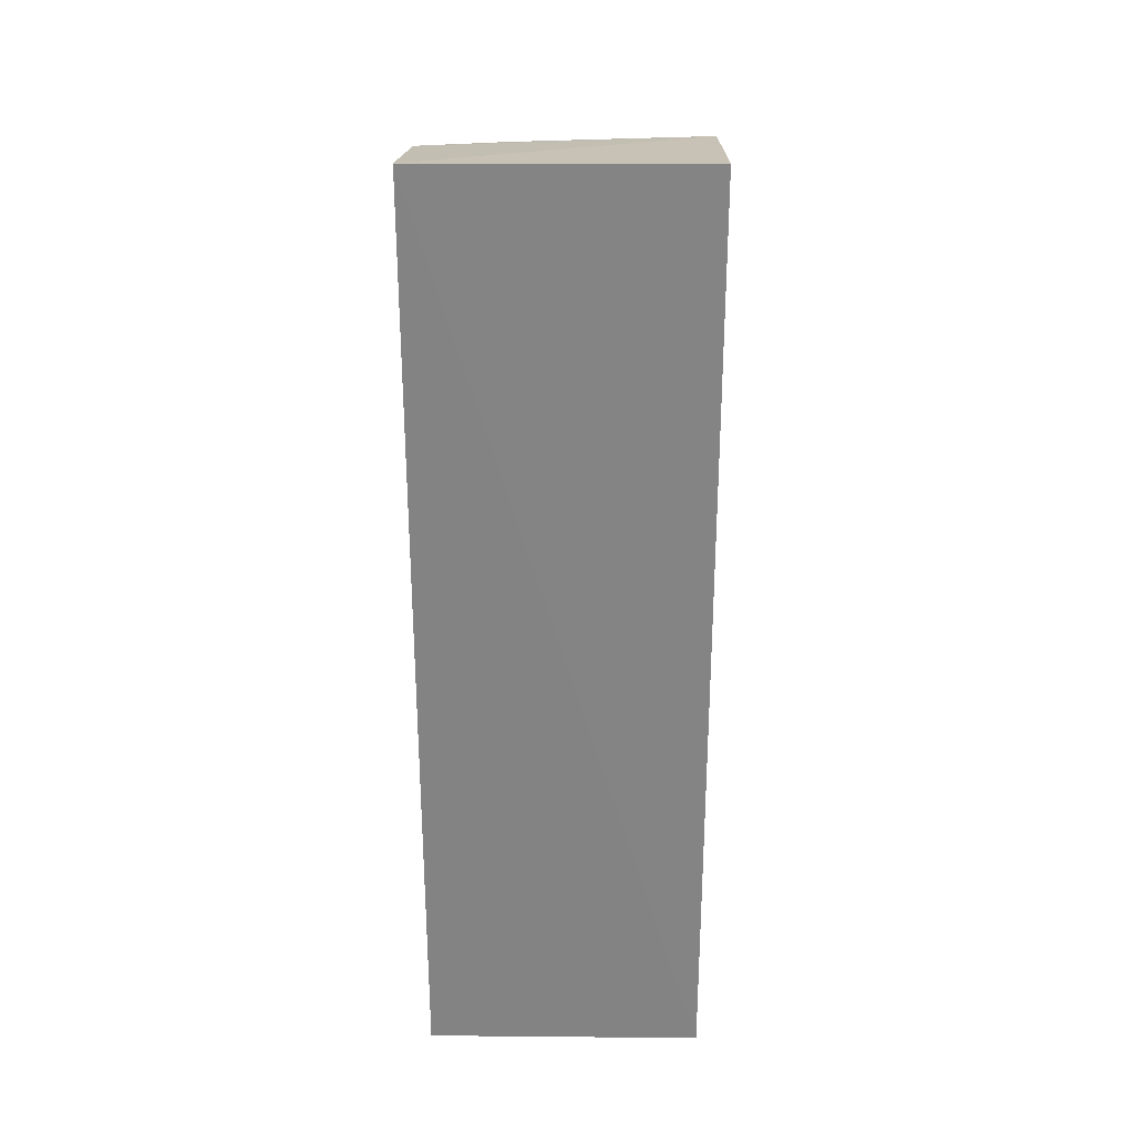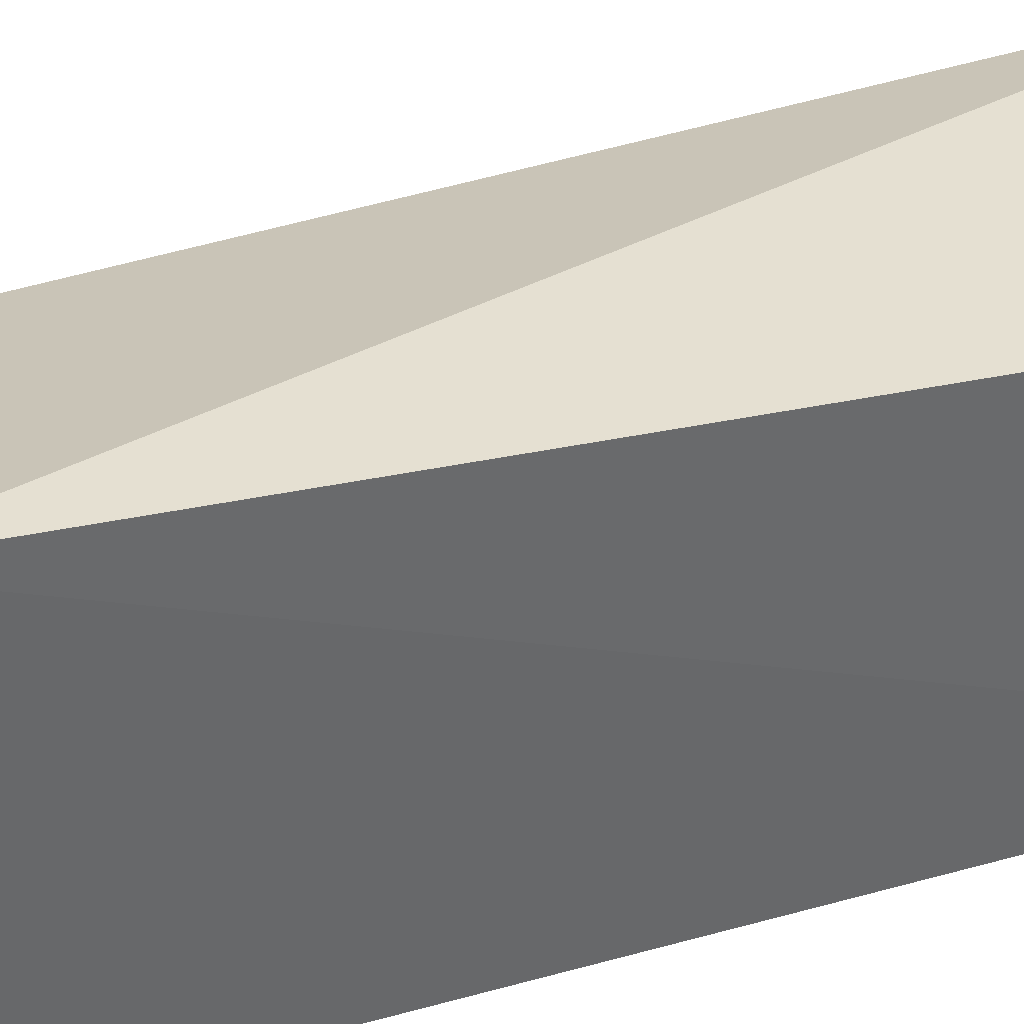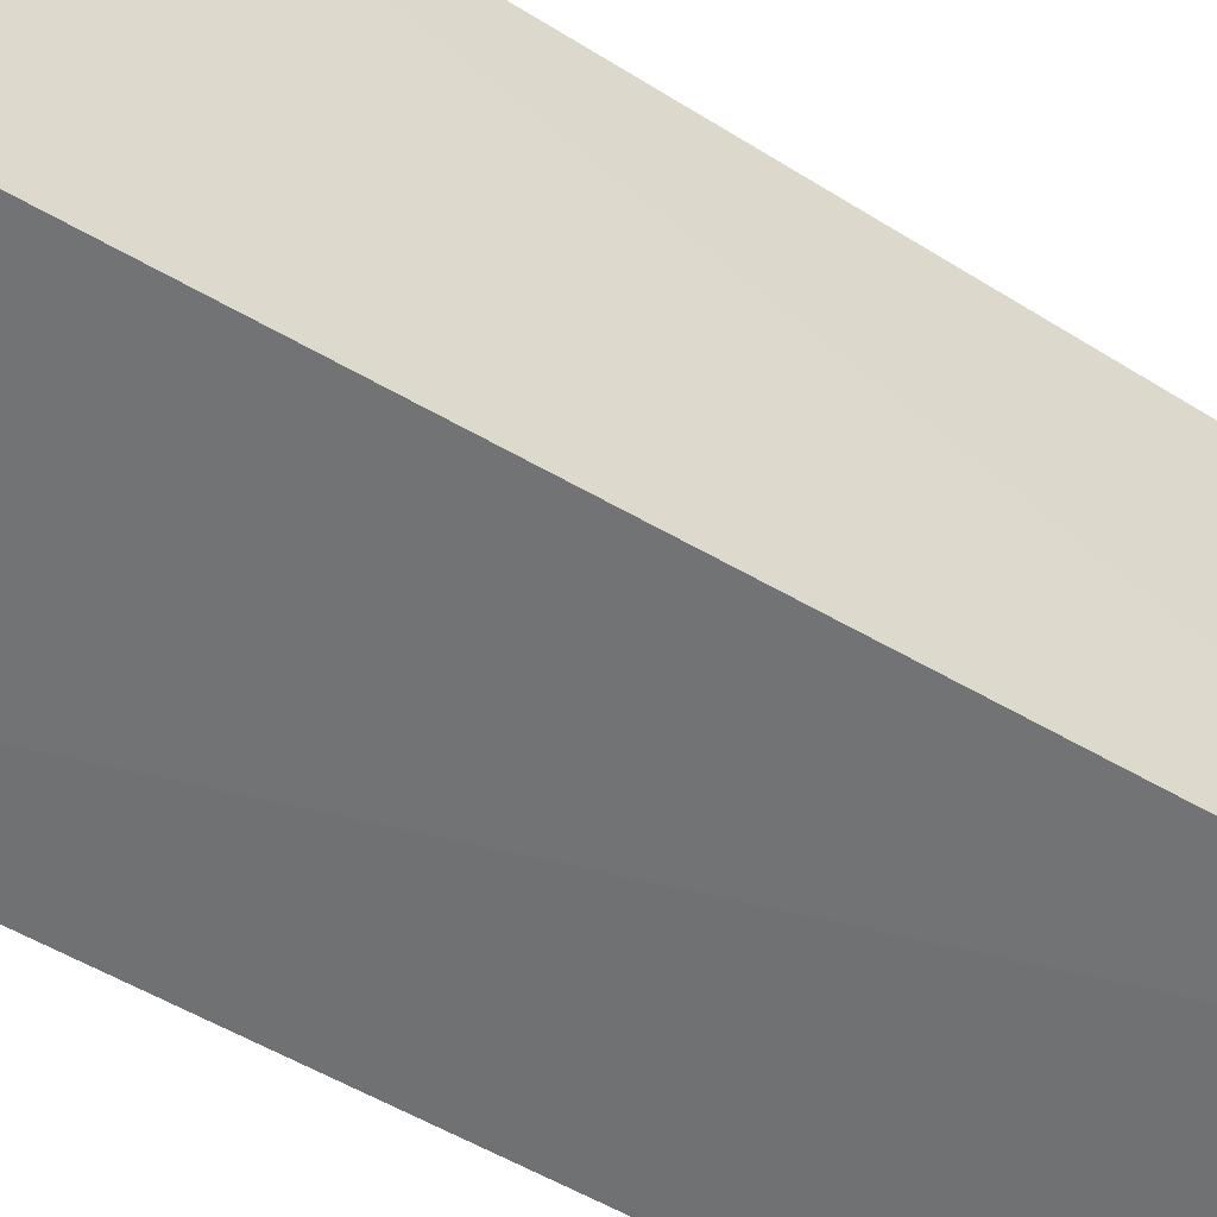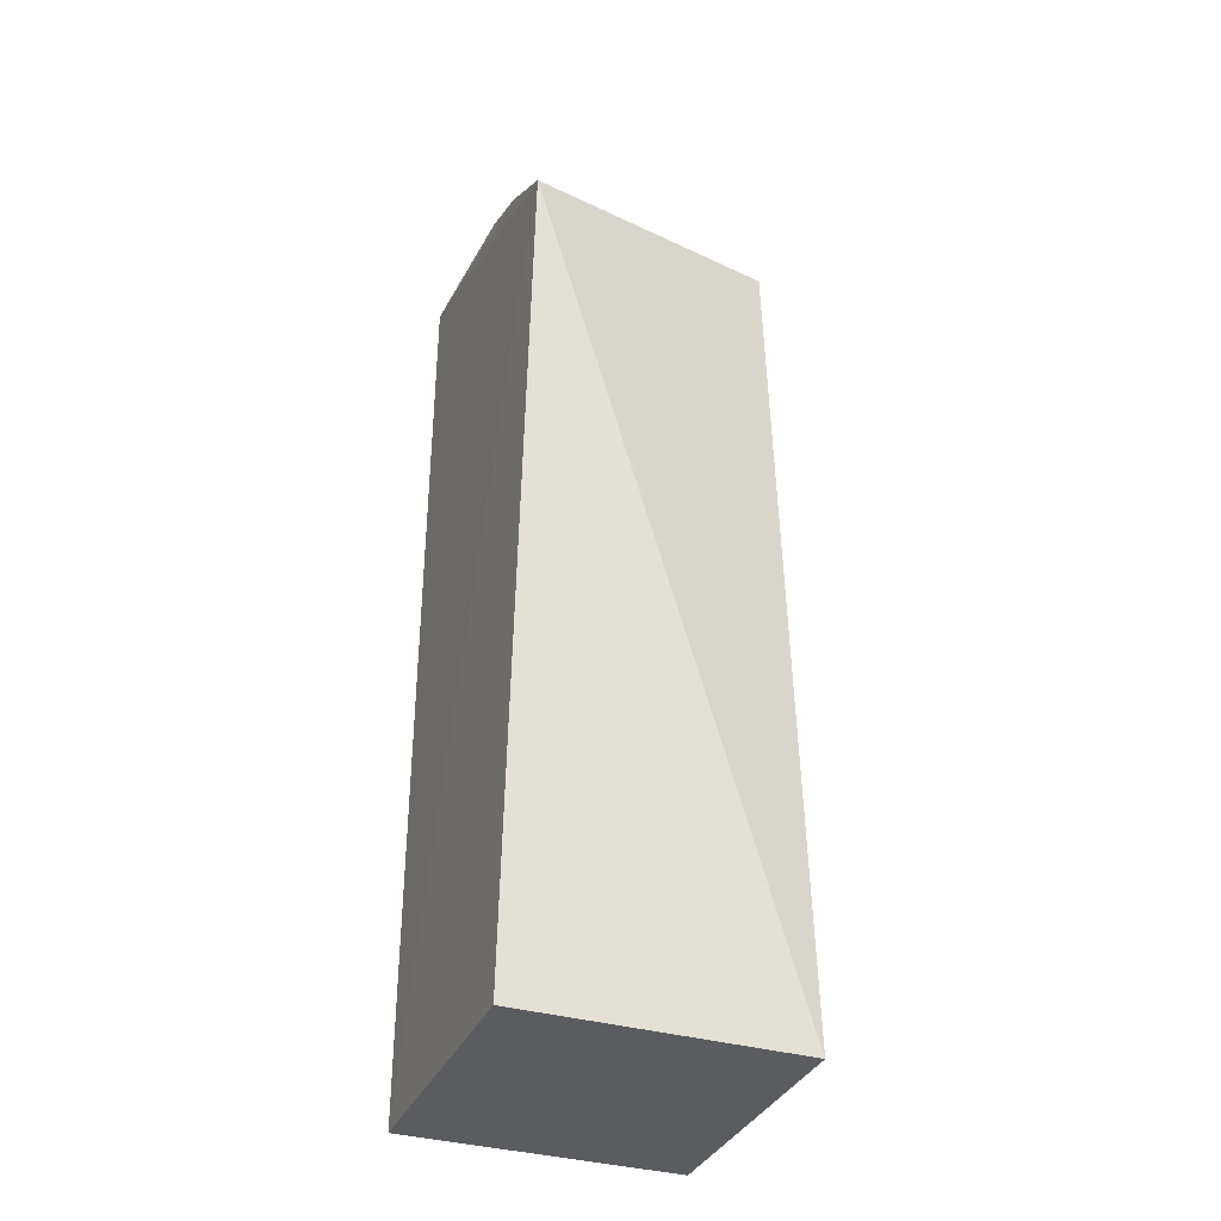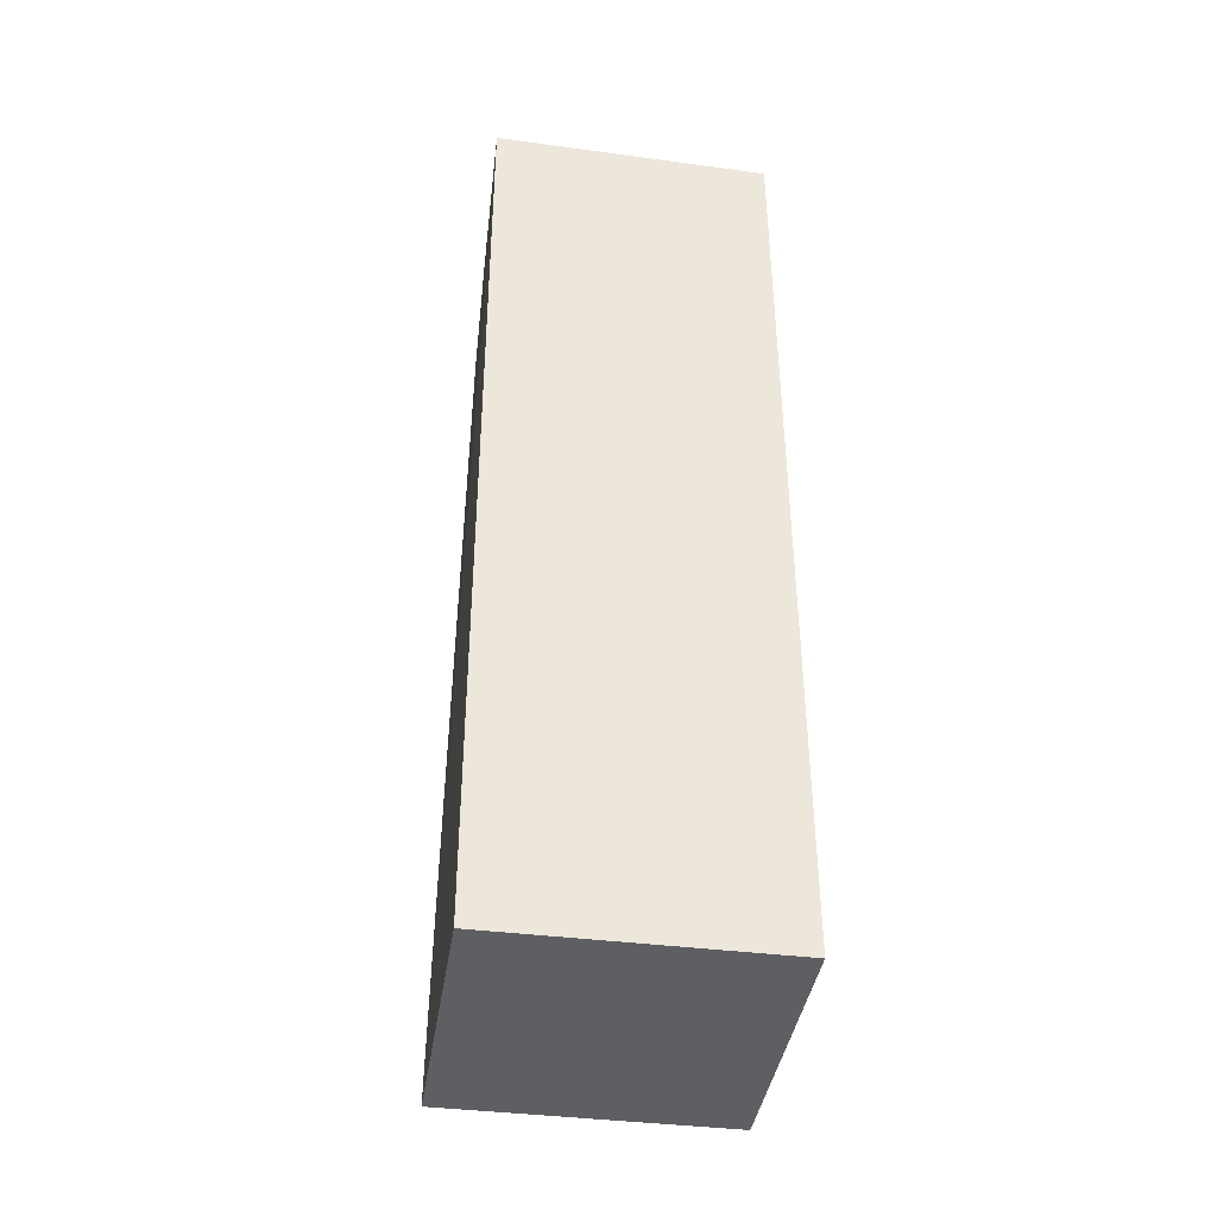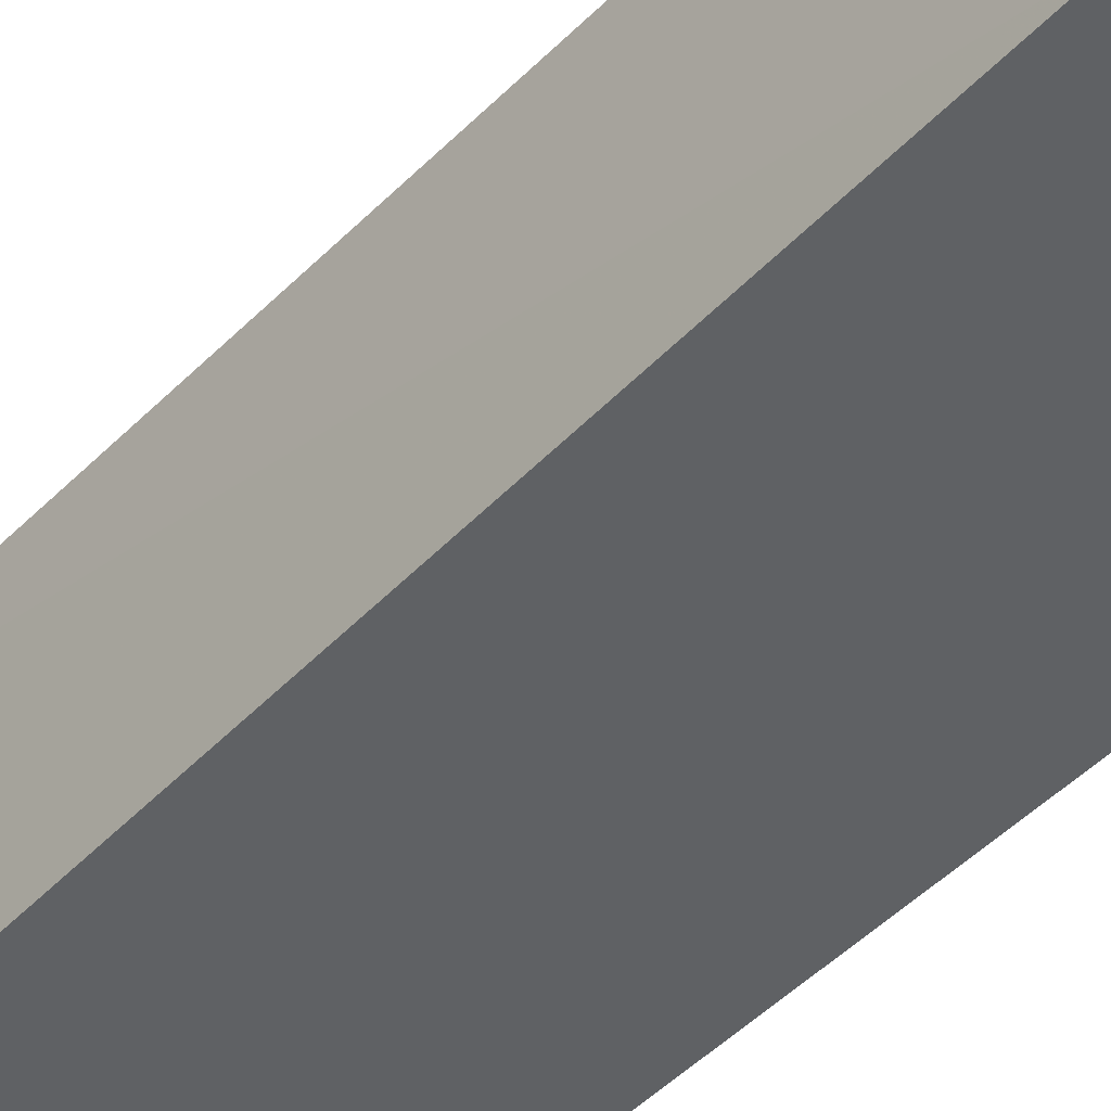
<metadata>
{"format":"obj","ext":"obj","renderer":"f3d","projection":"perspective","resolution":1024,"background":"white","views":[{"elev":28.6,"azim":0.8,"up":"+Z"},{"elev":38.2,"azim":69.9,"up":"+Y"},{"elev":-55.2,"azim":58.3,"up":"+Y"},{"elev":-35.0,"azim":158.6,"up":"+Z"},{"elev":-40.7,"azim":-8.7,"up":"+Z"},{"elev":-46.3,"azim":-40.3,"up":"+Y"}]}
</metadata>
<code>
v 0.007417 0.2228 0.293
v 0.007576 0.222 -0.06558
v 0.00882 0.351 0.249
v 0.008054 0.3204 0.2685
v -0.09848 0.3281 -0.06558
v -0.09882 0.2216 0.293
v 0.007576 0.3281 -0.06558
v -0.09848 0.222 -0.06558
v 0.006957 0.2934 0.2812
v -0.09599 0.317 0.2655
v -0.09726 0.2761 0.2824
v -0.06567 0.2896 0.2799
f 1 2 3
f 1 3 4
f 6 2 1
f 7 5 3
f 7 3 2
f 7 2 5
f 8 6 5
f 8 5 2
f 8 2 6
f 9 6 1
f 9 1 4
f 10 4 3
f 10 3 5
f 11 10 5
f 11 5 6
f 11 6 9
f 12 9 4
f 12 4 10
f 12 11 9
f 12 10 11

</code>
